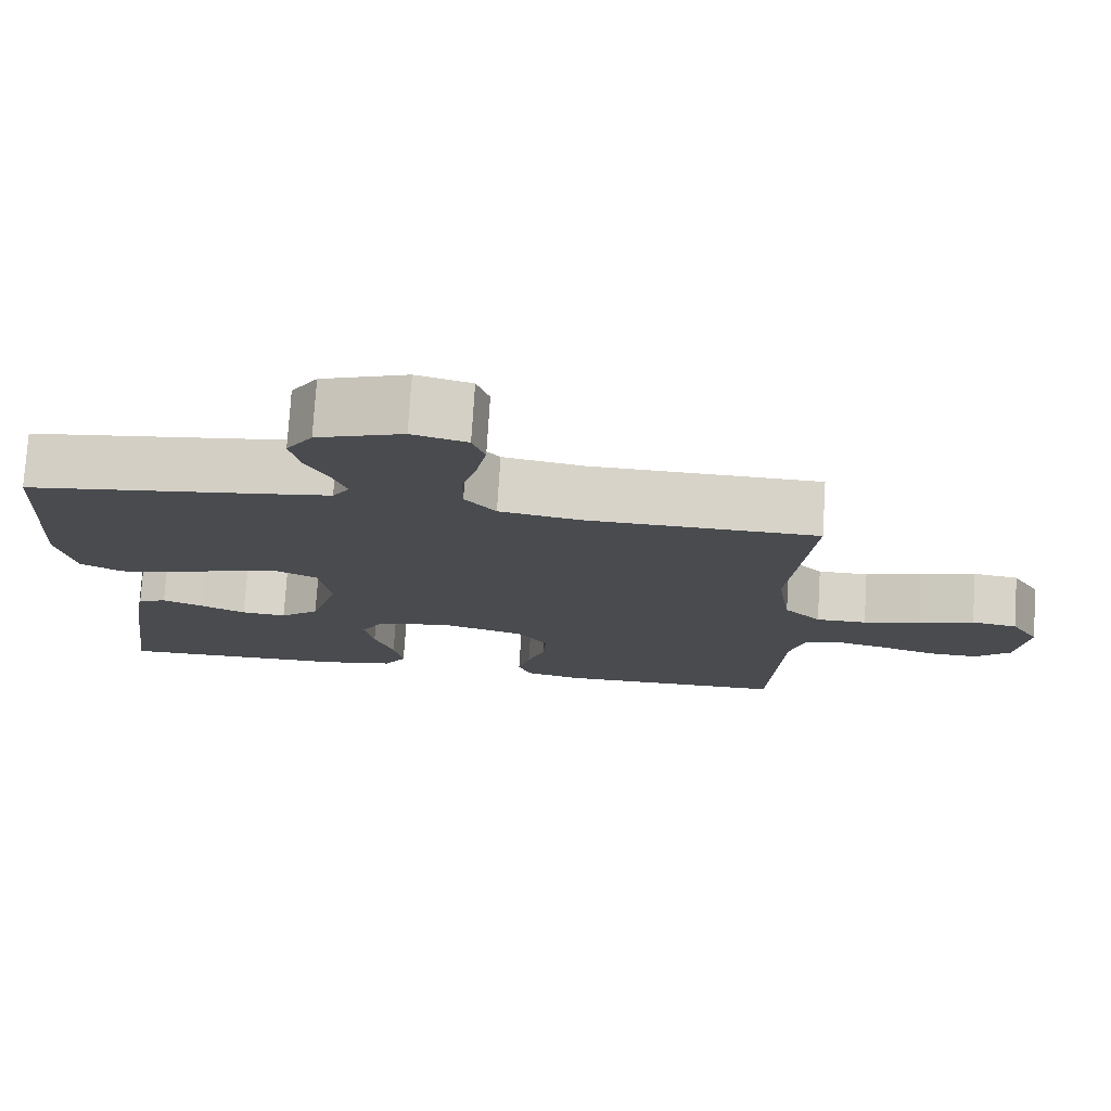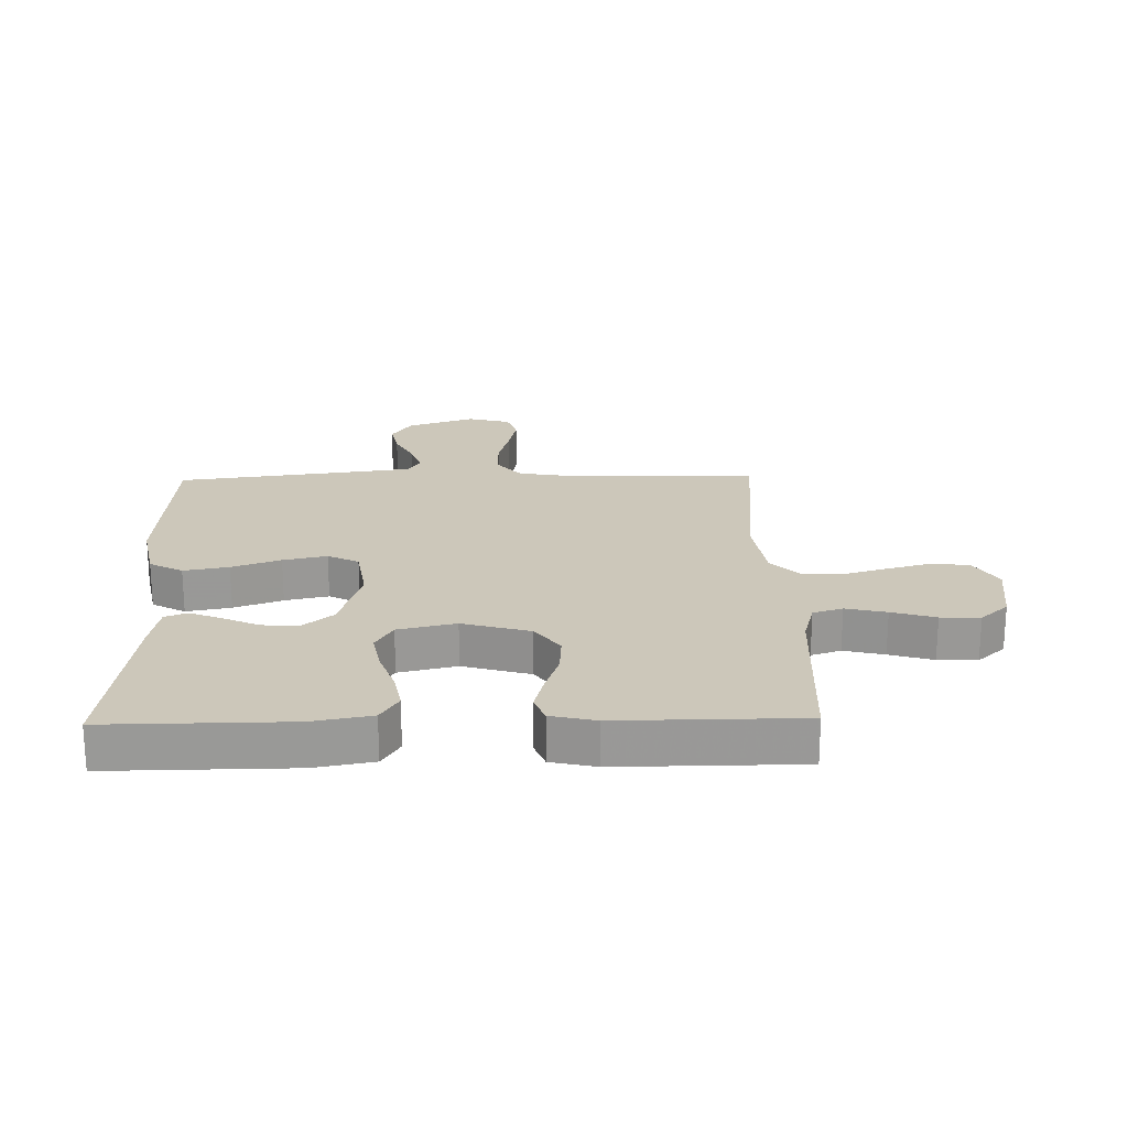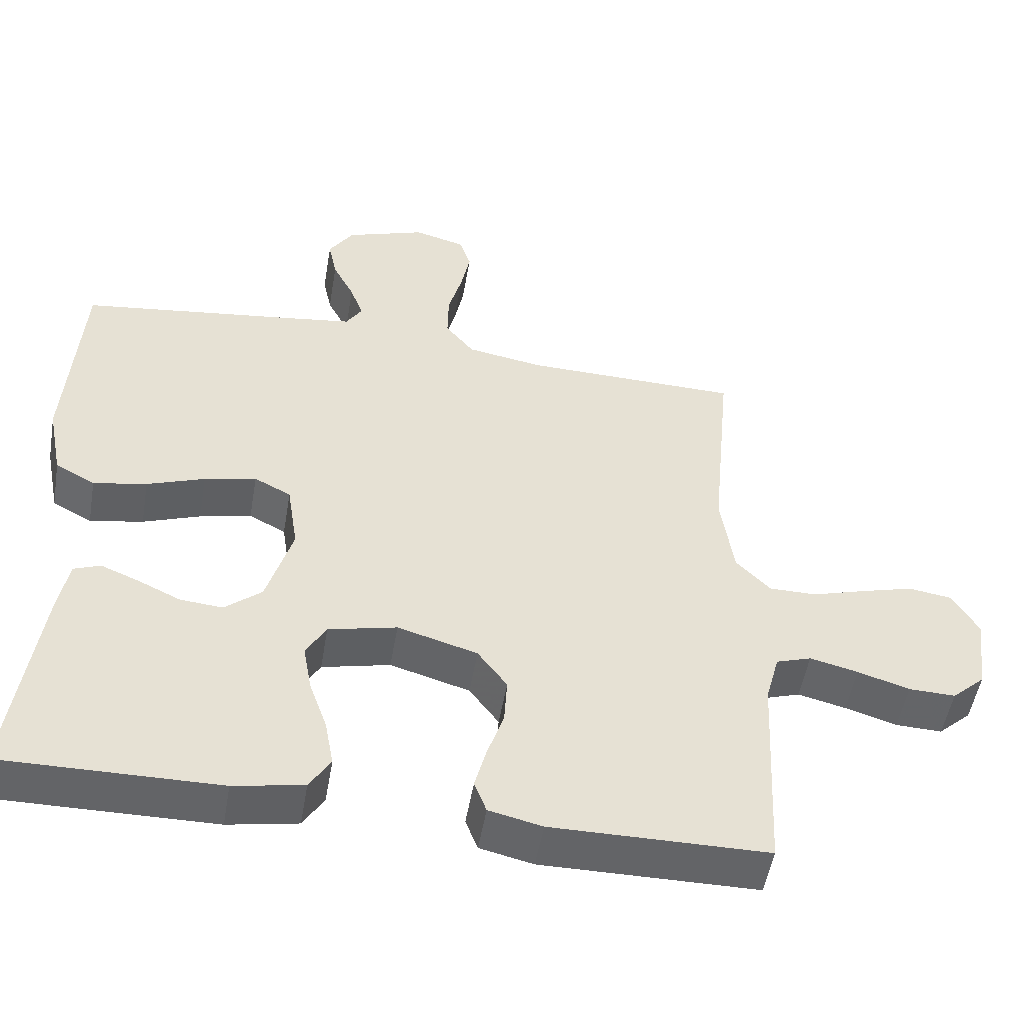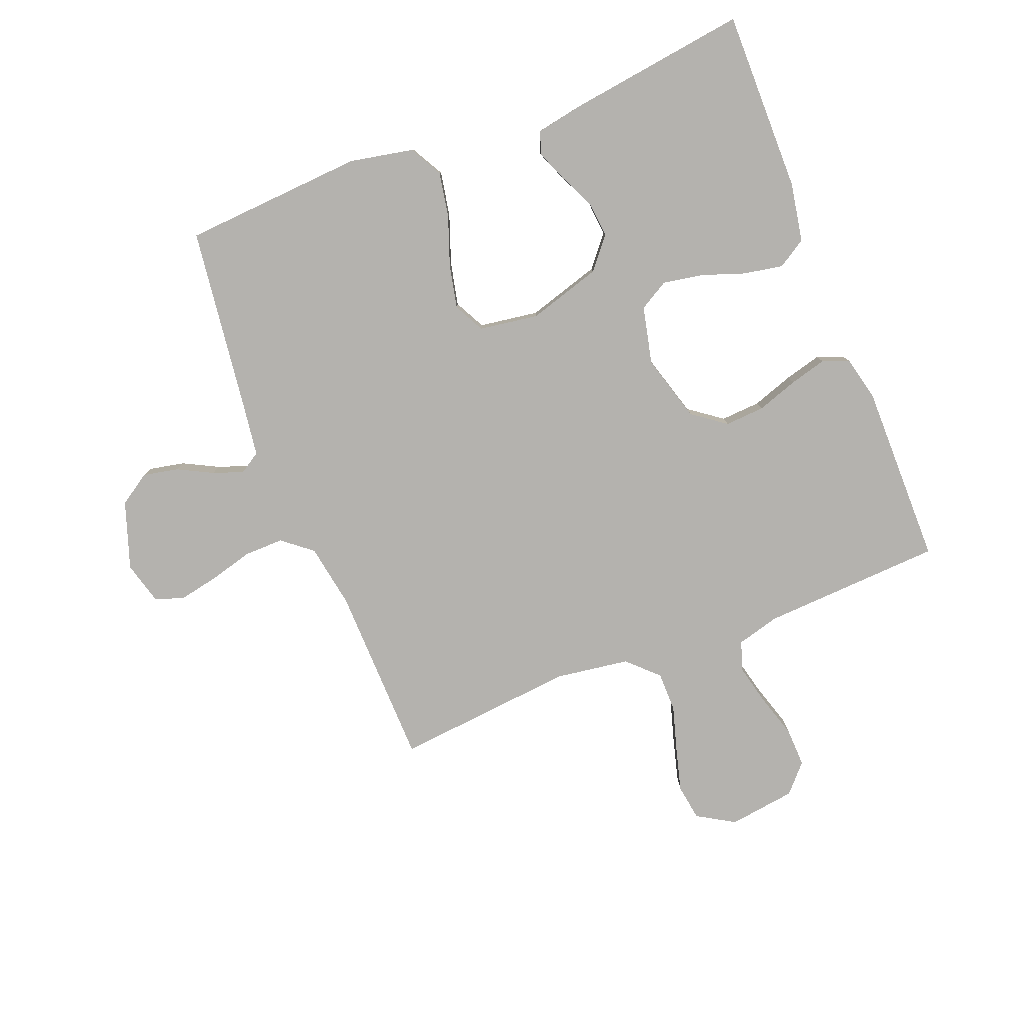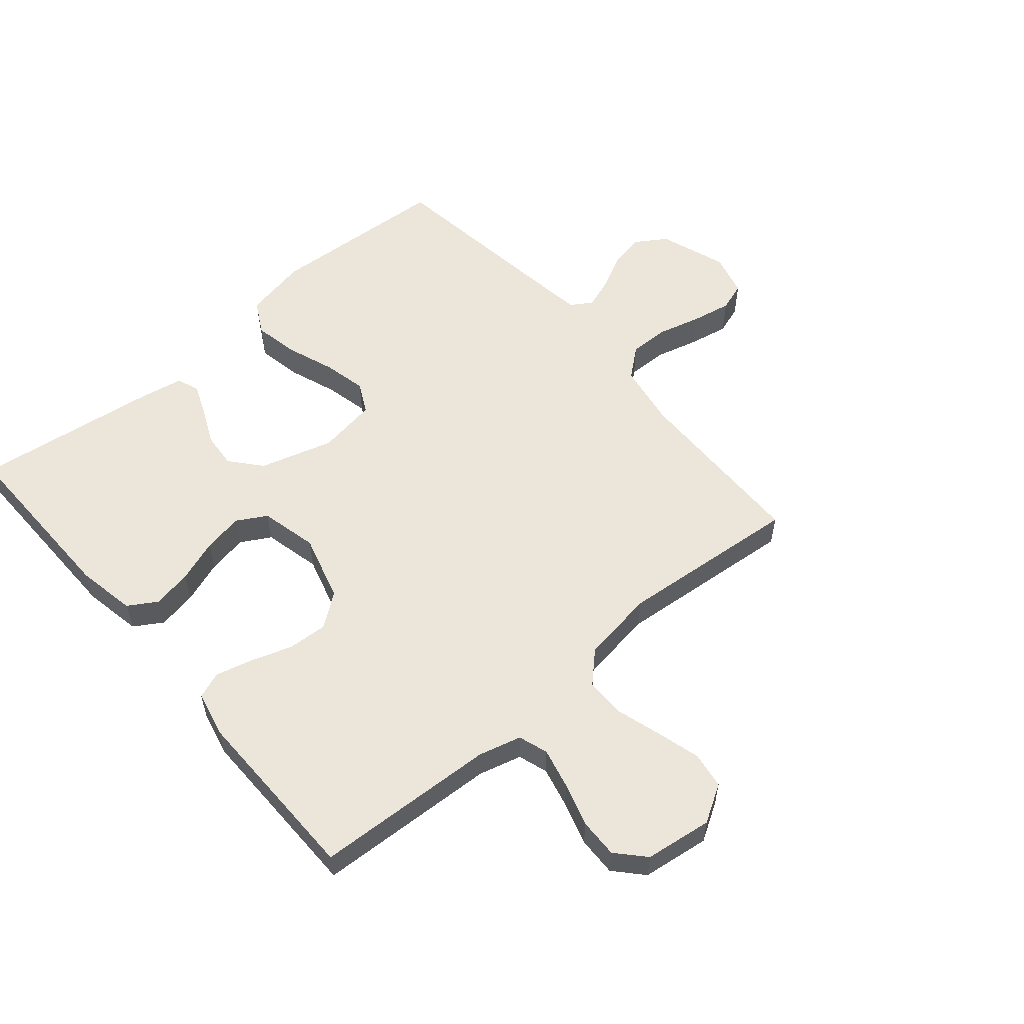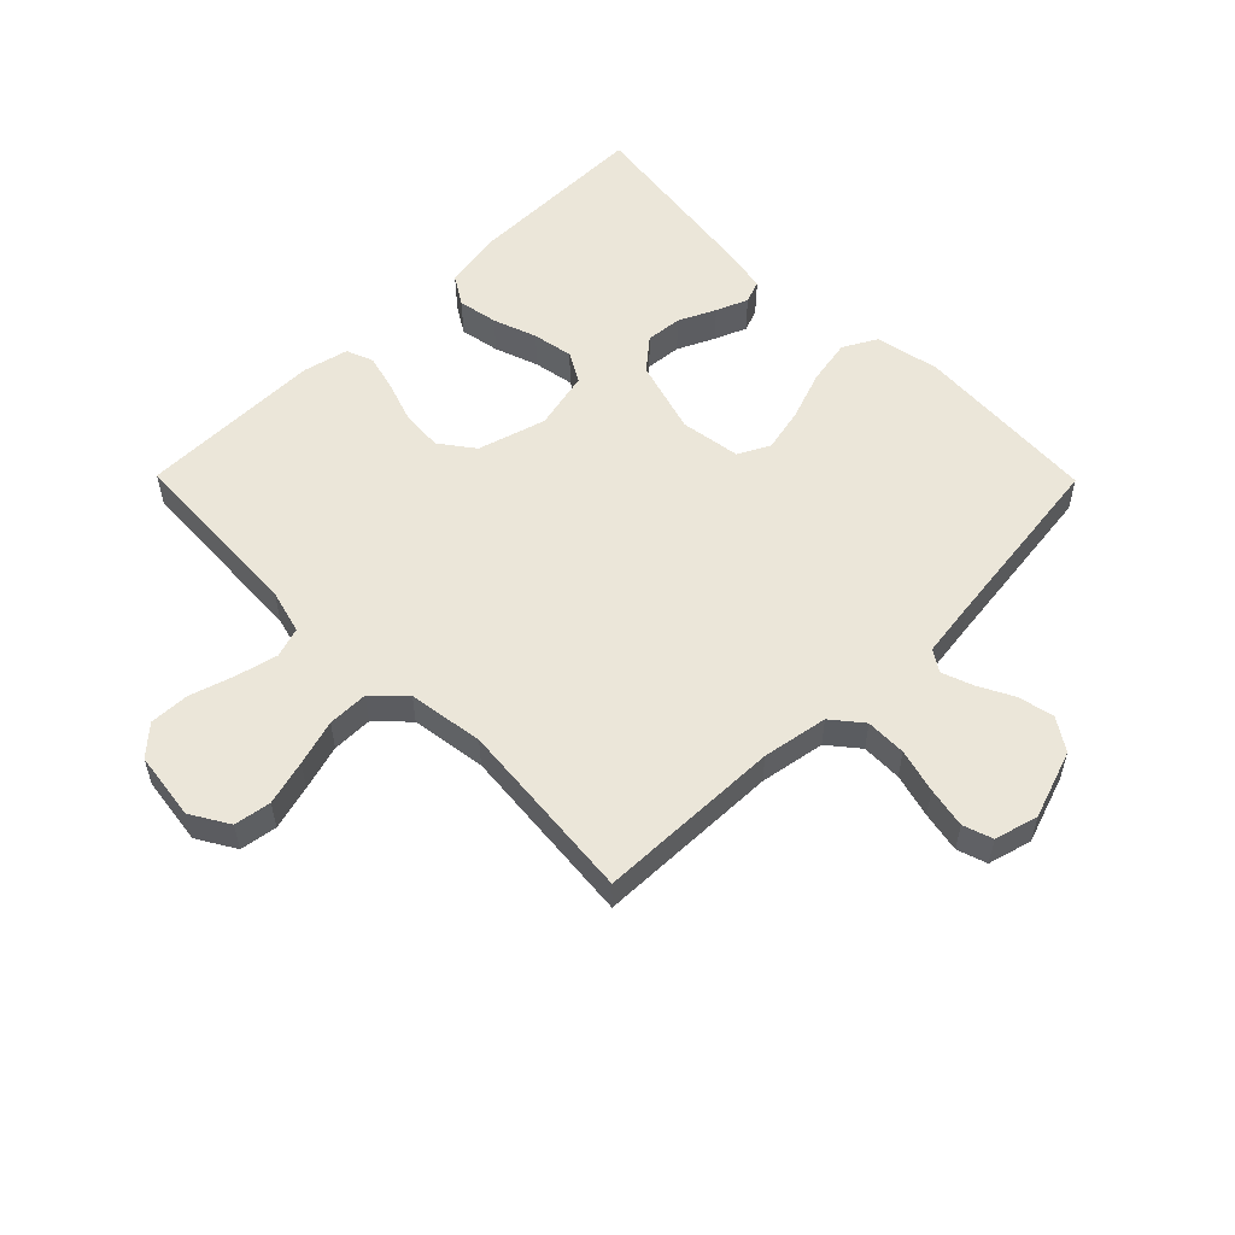
<metadata>
{"format":"obj","ext":"obj","renderer":"f3d","projection":"perspective","resolution":1024,"background":"white","views":[{"elev":76.2,"azim":-176.4,"up":"+Z"},{"elev":21.4,"azim":178.8,"up":"+Y"},{"elev":-51.3,"azim":170.3,"up":"+Z"},{"elev":-79.8,"azim":111.6,"up":"+Y"},{"elev":56.0,"azim":-130.6,"up":"+Y"},{"elev":55.3,"azim":-44.6,"up":"+Y"}]}
</metadata>
<code>
v -0.5 0.07 0.5
v -0.2 0.07 0.506
v -0.094 0.07 0.524
v -0.054 0.07 0.573
v -0.055 0.07 0.639
v -0.074 0.07 0.71
v -0.087 0.07 0.776
v -0.071 0.07 0.824
v 0 0.07 0.843
v 0.111 0.07 0.805
v 0.145 0.07 0.753
v 0.133 0.07 0.695
v 0.103 0.07 0.637
v 0.085 0.07 0.587
v 0.107 0.07 0.552
v 0.2 0.07 0.539
v 0.5 0.07 0.5
v 0.519 0.07 0.2
v 0.498 0.07 0.095
v 0.443 0.07 0.065
v 0.369 0.07 0.079
v 0.289 0.07 0.108
v 0.217 0.07 0.124
v 0.166 0.07 0.098
v 0.151 0.07 0
v 0.187 0.07 -0.121
v 0.238 0.07 -0.164
v 0.297 0.07 -0.159
v 0.357 0.07 -0.131
v 0.409 0.07 -0.11
v 0.446 0.07 -0.124
v 0.46 0.07 -0.2
v 0.5 0.07 -0.5
v 0.2 0.07 -0.497
v 0.103 0.07 -0.479
v 0.074 0.07 -0.432
v 0.086 0.07 -0.367
v 0.111 0.07 -0.296
v 0.123 0.07 -0.23
v 0.095 0.07 -0.181
v 0 0.07 -0.159
v -0.111 0.07 -0.191
v -0.152 0.07 -0.246
v -0.148 0.07 -0.312
v -0.125 0.07 -0.38
v -0.109 0.07 -0.441
v -0.126 0.07 -0.485
v -0.2 0.07 -0.502
v -0.5 0.07 -0.5
v -0.515 0.07 -0.2
v -0.534 0.07 -0.129
v -0.583 0.07 -0.113
v -0.65 0.07 -0.129
v -0.722 0.07 -0.151
v -0.787 0.07 -0.153
v -0.833 0.07 -0.111
v -0.848 0.07 0
v -0.811 0.07 0.062
v -0.751 0.07 0.071
v -0.678 0.07 0.051
v -0.604 0.07 0.029
v -0.538 0.07 0.029
v -0.49 0.07 0.078
v -0.472 0.07 0.2
v -0.5 0 0.5
v -0.2 0 0.506
v -0.094 0 0.524
v -0.054 0 0.573
v -0.055 0 0.639
v -0.074 0 0.71
v -0.087 0 0.776
v -0.071 0 0.824
v 0 0 0.843
v 0.111 0 0.805
v 0.145 0 0.753
v 0.133 0 0.695
v 0.103 0 0.637
v 0.085 0 0.587
v 0.107 0 0.552
v 0.2 0 0.539
v 0.5 0 0.5
v 0.519 0 0.2
v 0.498 0 0.095
v 0.443 0 0.065
v 0.369 0 0.079
v 0.289 0 0.108
v 0.217 0 0.124
v 0.166 0 0.098
v 0.151 0 0
v 0.187 0 -0.121
v 0.238 0 -0.164
v 0.297 0 -0.159
v 0.357 0 -0.131
v 0.409 0 -0.11
v 0.446 0 -0.124
v 0.46 0 -0.2
v 0.5 0 -0.5
v 0.2 0 -0.497
v 0.103 0 -0.479
v 0.074 0 -0.432
v 0.086 0 -0.367
v 0.111 0 -0.296
v 0.123 0 -0.23
v 0.095 0 -0.181
v 0 0 -0.159
v -0.111 0 -0.191
v -0.152 0 -0.246
v -0.148 0 -0.312
v -0.125 0 -0.38
v -0.109 0 -0.441
v -0.126 0 -0.485
v -0.2 0 -0.502
v -0.5 0 -0.5
v -0.515 0 -0.2
v -0.534 0 -0.129
v -0.583 0 -0.113
v -0.65 0 -0.129
v -0.722 0 -0.151
v -0.787 0 -0.153
v -0.833 0 -0.111
v -0.848 0 0
v -0.811 0 0.062
v -0.751 0 0.071
v -0.678 0 0.051
v -0.604 0 0.029
v -0.538 0 0.029
v -0.49 0 0.078
v -0.472 0 0.2
f 58 59 60 61
f 56 57 58 61
f 56 61 62
f 53 54 55 56
f 52 53 56 62
f 51 52 62 63
f 47 48 49 50
f 47 50 51 63
f 44 45 46 47
f 35 36 37 38
f 35 38 39
f 34 35 39
f 33 34 39
f 32 33 39 40
f 28 29 30 31
f 28 31 32
f 27 28 32 40
f 19 20 21 22
f 19 22 23
f 16 17 18 19
f 15 16 19 23
f 14 15 23 24
f 10 11 12 13
f 10 13 14
f 9 10 14
f 5 6 7 8
f 5 8 9 14
f 64 1 2
f 64 2 3
f 44 47 63 64
f 43 44 64
f 42 43 64 3
f 41 42 3 4
f 26 27 40 41
f 25 26 41 4
f 14 24 25
f 4 5 14 25
f 125 124 123 122
f 125 122 121 120
f 126 125 120
f 120 119 118 117
f 126 120 117 116
f 127 126 116 115
f 114 113 112 111
f 127 115 114 111
f 111 110 109 108
f 102 101 100 99
f 103 102 99
f 103 99 98
f 103 98 97
f 104 103 97 96
f 95 94 93 92
f 96 95 92
f 104 96 92 91
f 86 85 84 83
f 87 86 83
f 83 82 81 80
f 87 83 80 79
f 88 87 79 78
f 77 76 75 74
f 78 77 74
f 78 74 73
f 72 71 70 69
f 78 73 72 69
f 66 65 128
f 67 66 128
f 128 127 111 108
f 128 108 107
f 67 128 107 106
f 68 67 106 105
f 105 104 91 90
f 68 105 90 89
f 89 88 78
f 89 78 69 68
f 1 65 66 2
f 2 66 67 3
f 3 67 68 4
f 4 68 69 5
f 5 69 70 6
f 6 70 71 7
f 7 71 72 8
f 8 72 73 9
f 9 73 74 10
f 10 74 75 11
f 11 75 76 12
f 12 76 77 13
f 13 77 78 14
f 14 78 79 15
f 15 79 80 16
f 16 80 81 17
f 17 81 82 18
f 18 82 83 19
f 19 83 84 20
f 20 84 85 21
f 21 85 86 22
f 22 86 87 23
f 23 87 88 24
f 24 88 89 25
f 25 89 90 26
f 26 90 91 27
f 27 91 92 28
f 28 92 93 29
f 29 93 94 30
f 30 94 95 31
f 31 95 96 32
f 32 96 97 33
f 33 97 98 34
f 34 98 99 35
f 35 99 100 36
f 36 100 101 37
f 37 101 102 38
f 38 102 103 39
f 39 103 104 40
f 40 104 105 41
f 41 105 106 42
f 42 106 107 43
f 43 107 108 44
f 44 108 109 45
f 45 109 110 46
f 46 110 111 47
f 47 111 112 48
f 48 112 113 49
f 49 113 114 50
f 50 114 115 51
f 51 115 116 52
f 52 116 117 53
f 53 117 118 54
f 54 118 119 55
f 55 119 120 56
f 56 120 121 57
f 57 121 122 58
f 58 122 123 59
f 59 123 124 60
f 60 124 125 61
f 61 125 126 62
f 62 126 127 63
f 63 127 128 64
f 64 128 65 1

</code>
